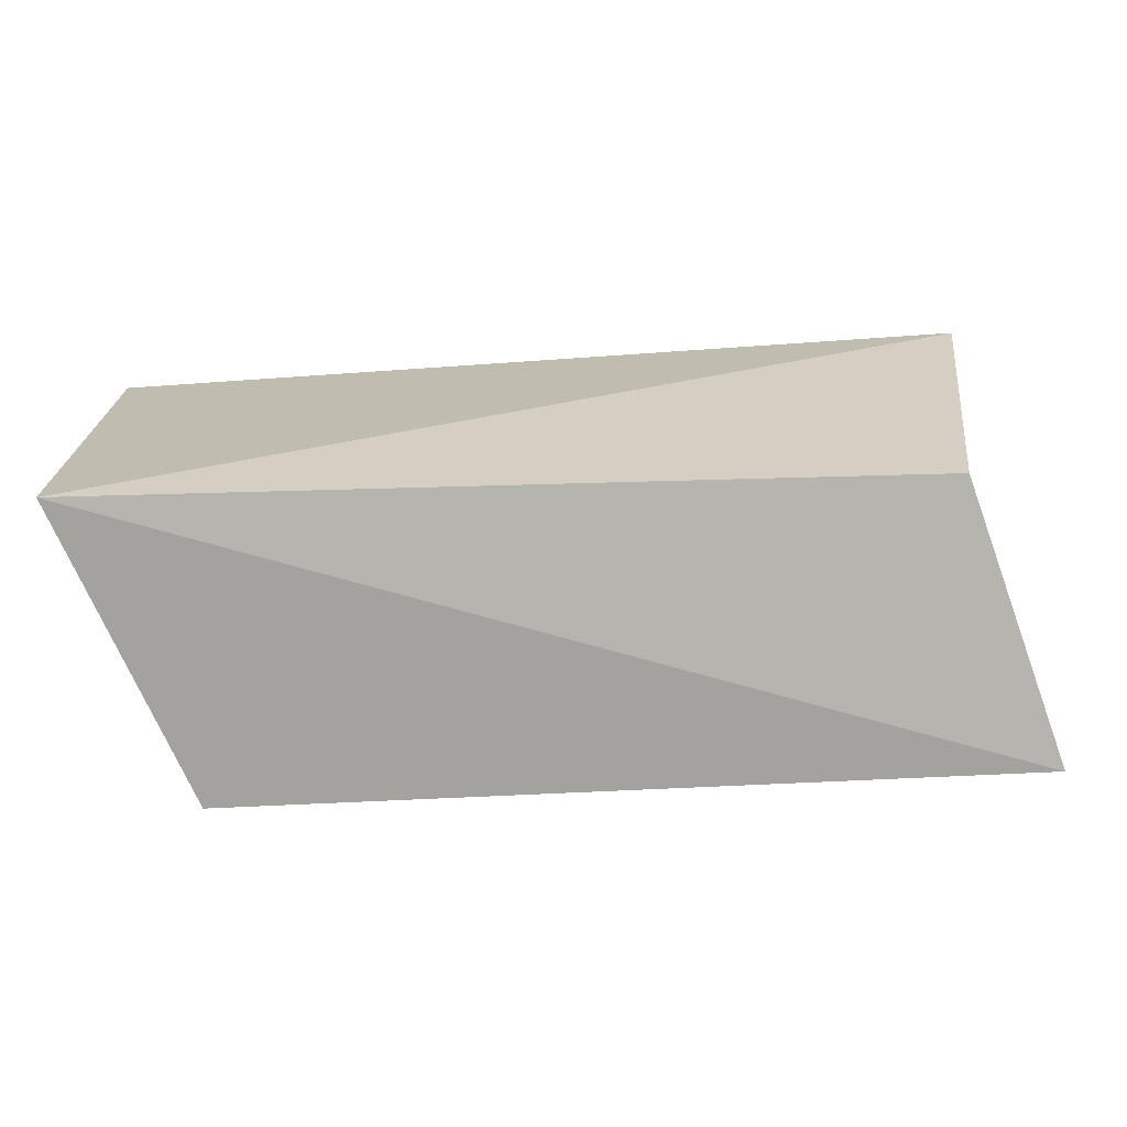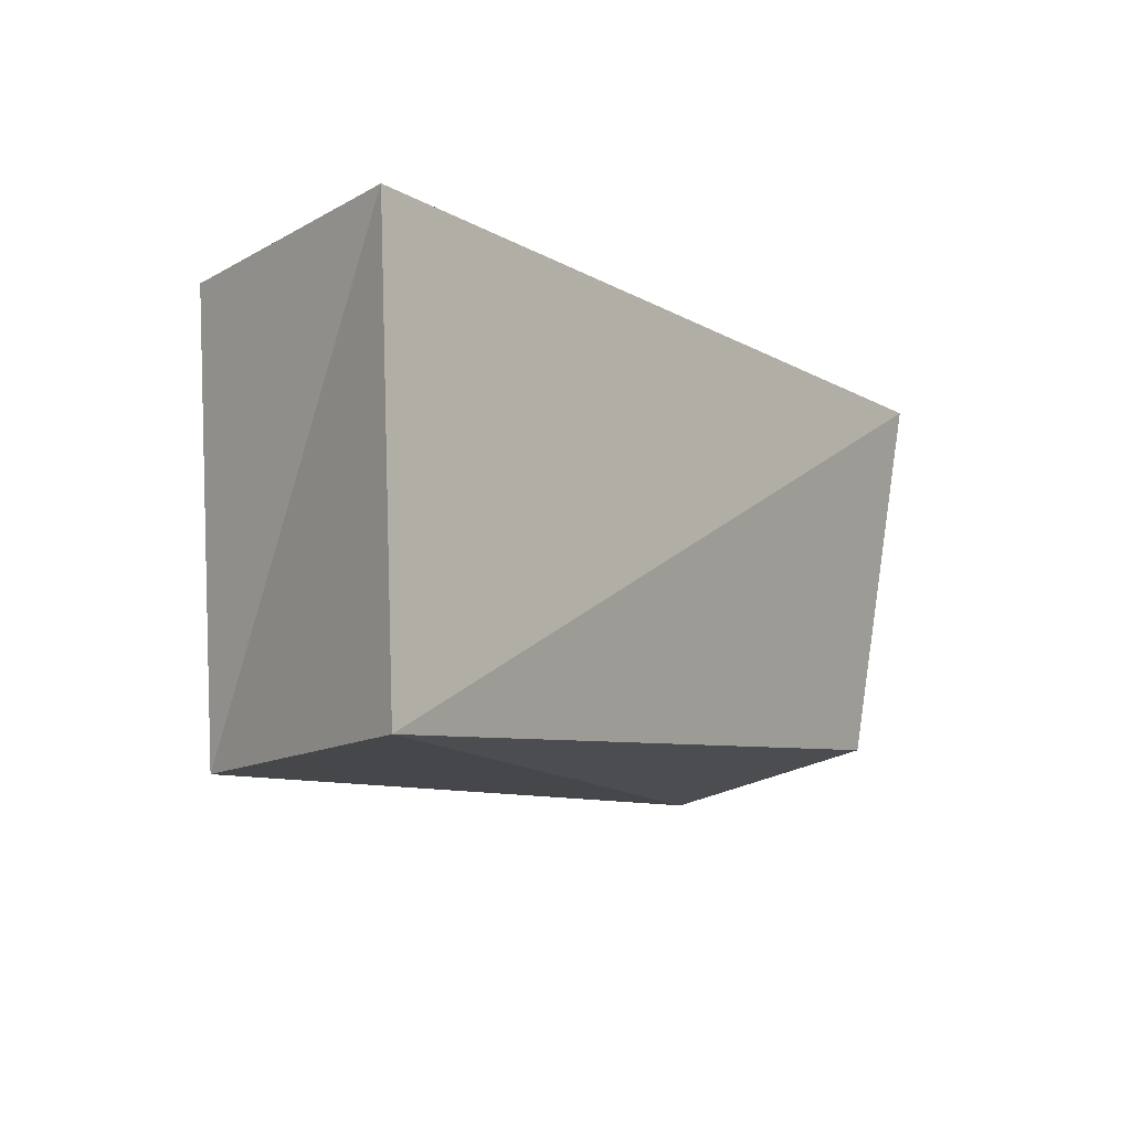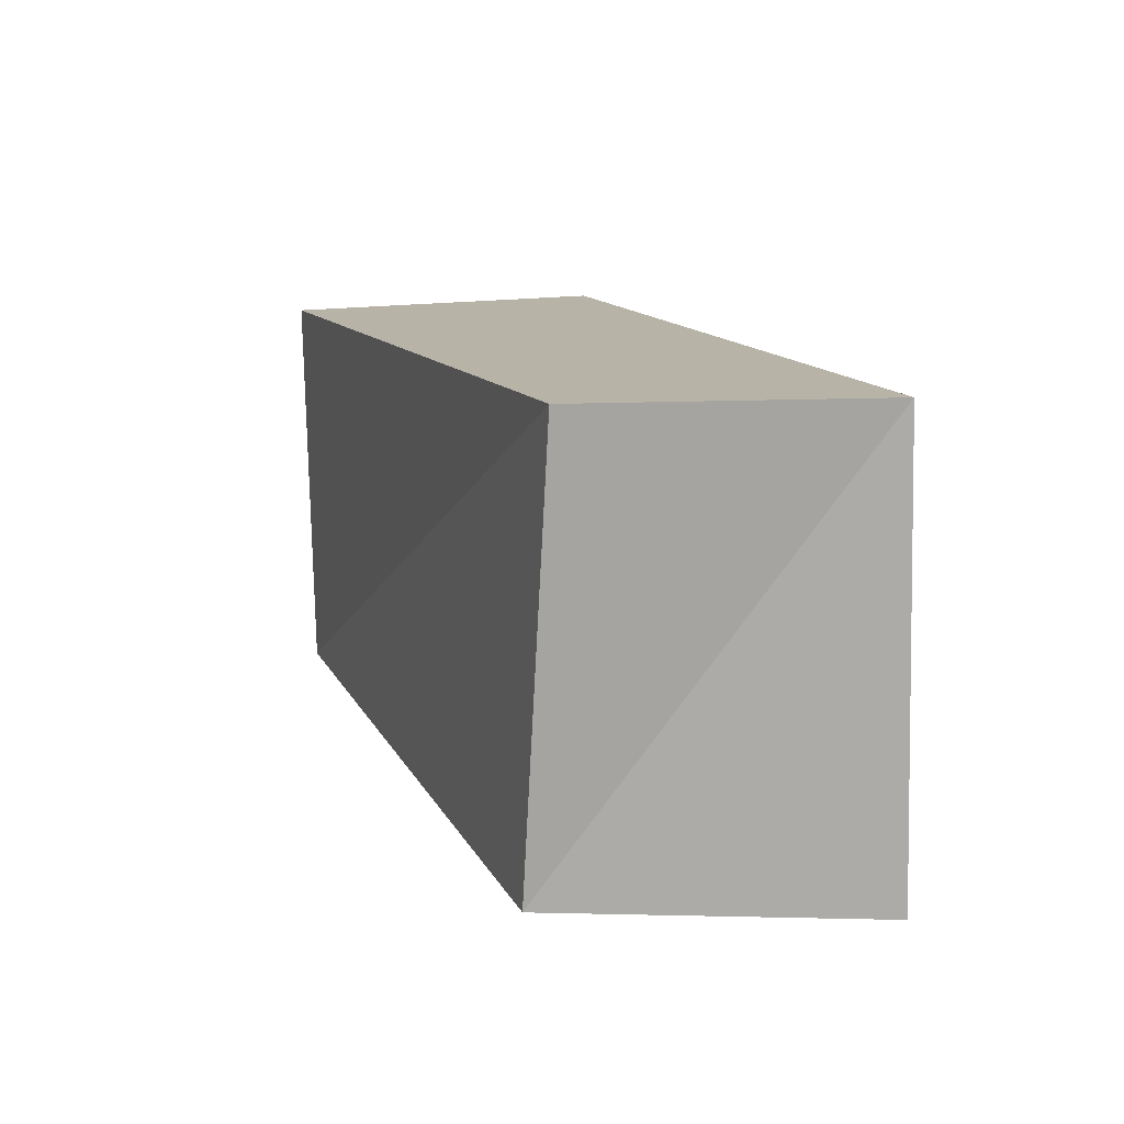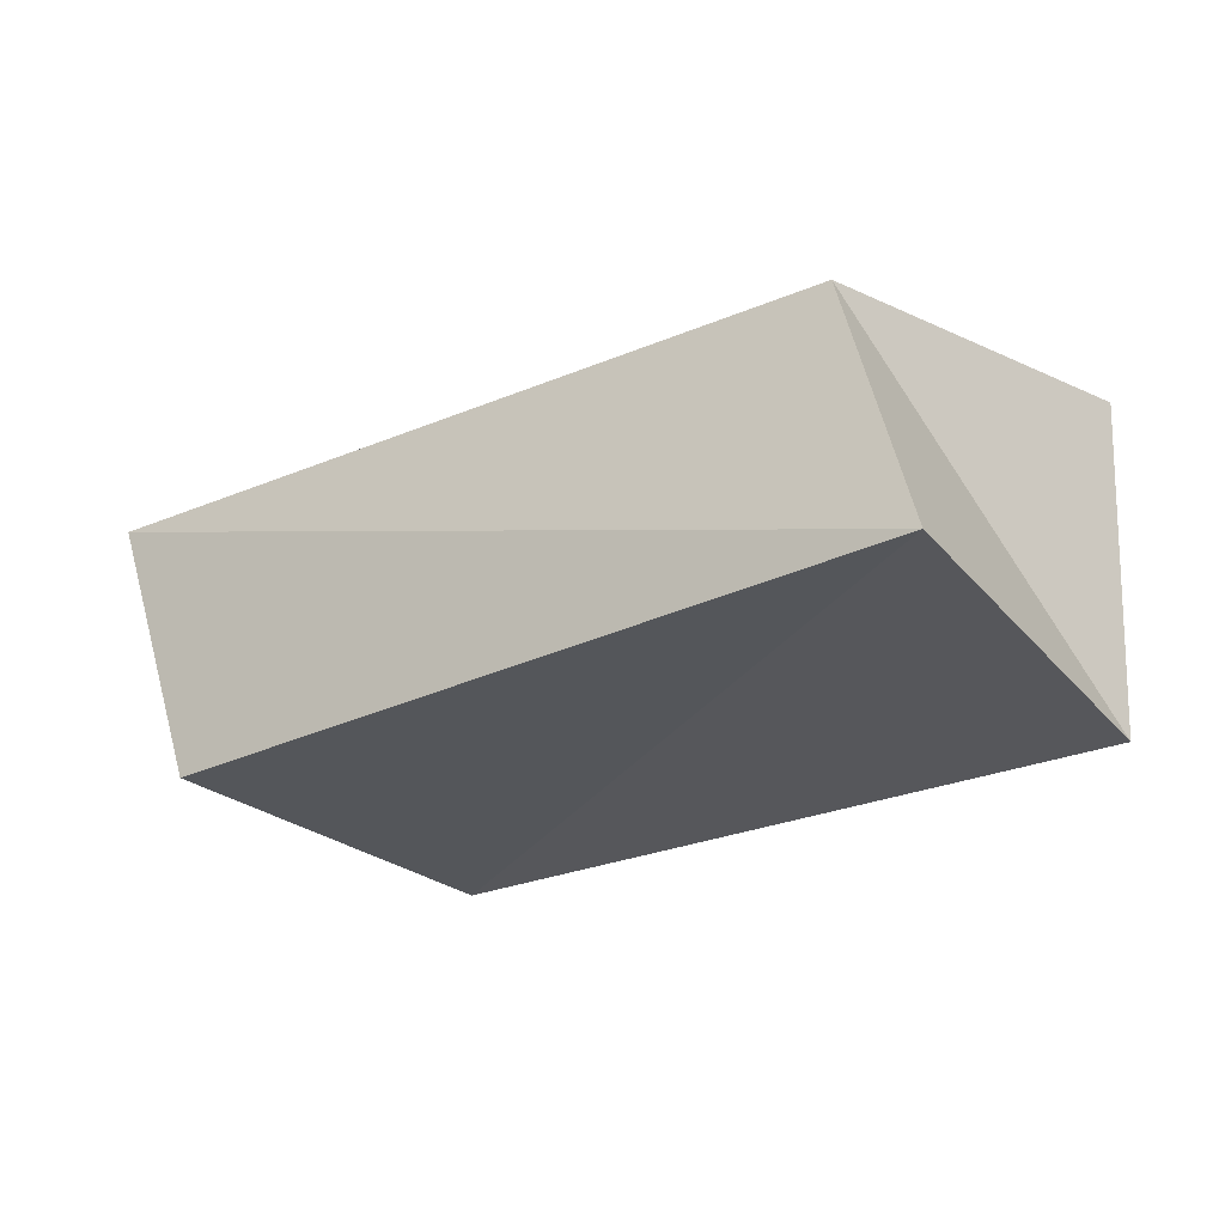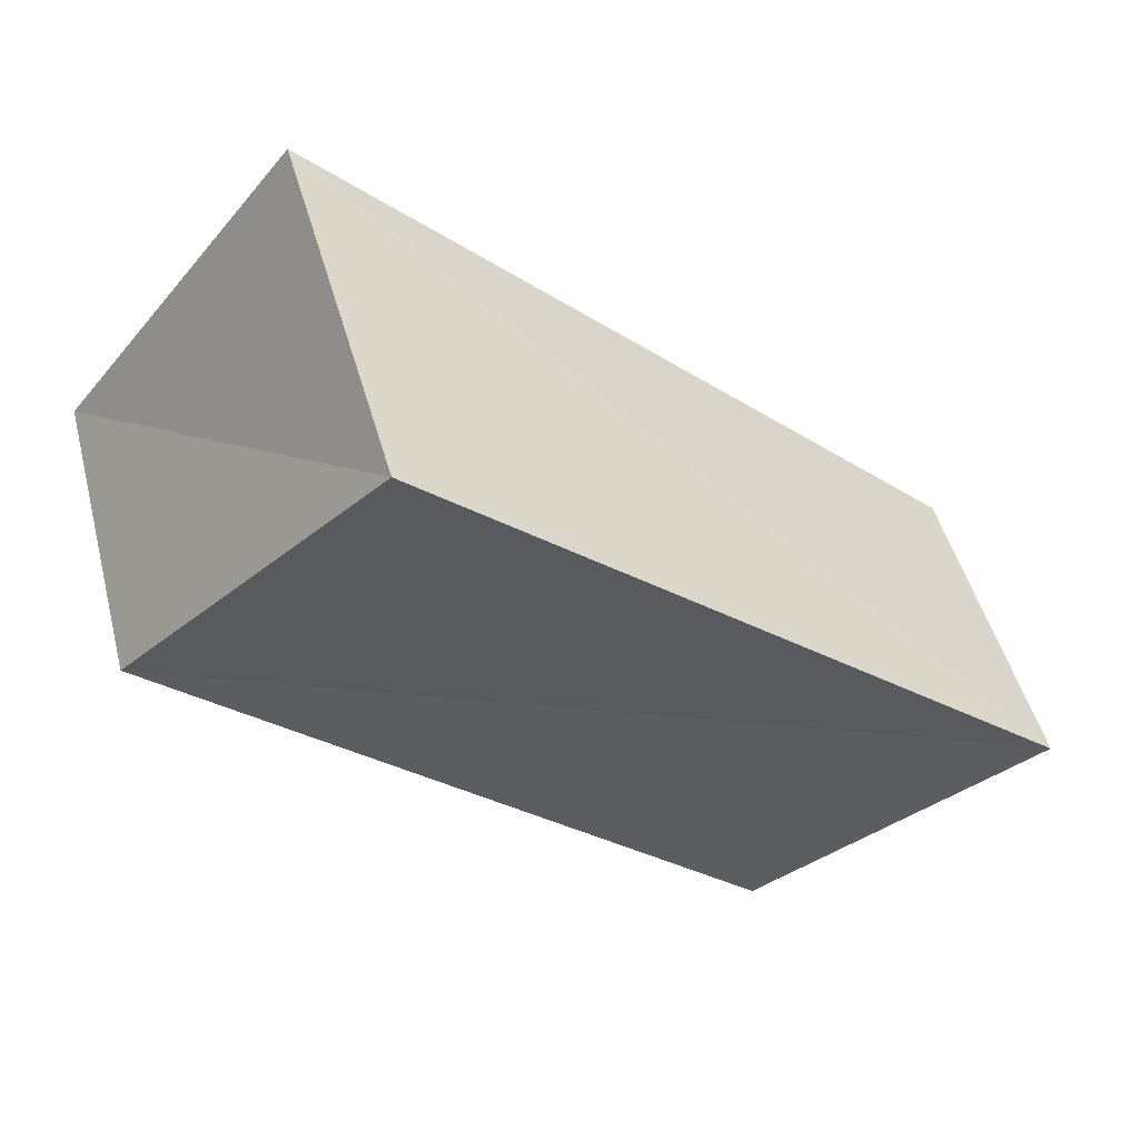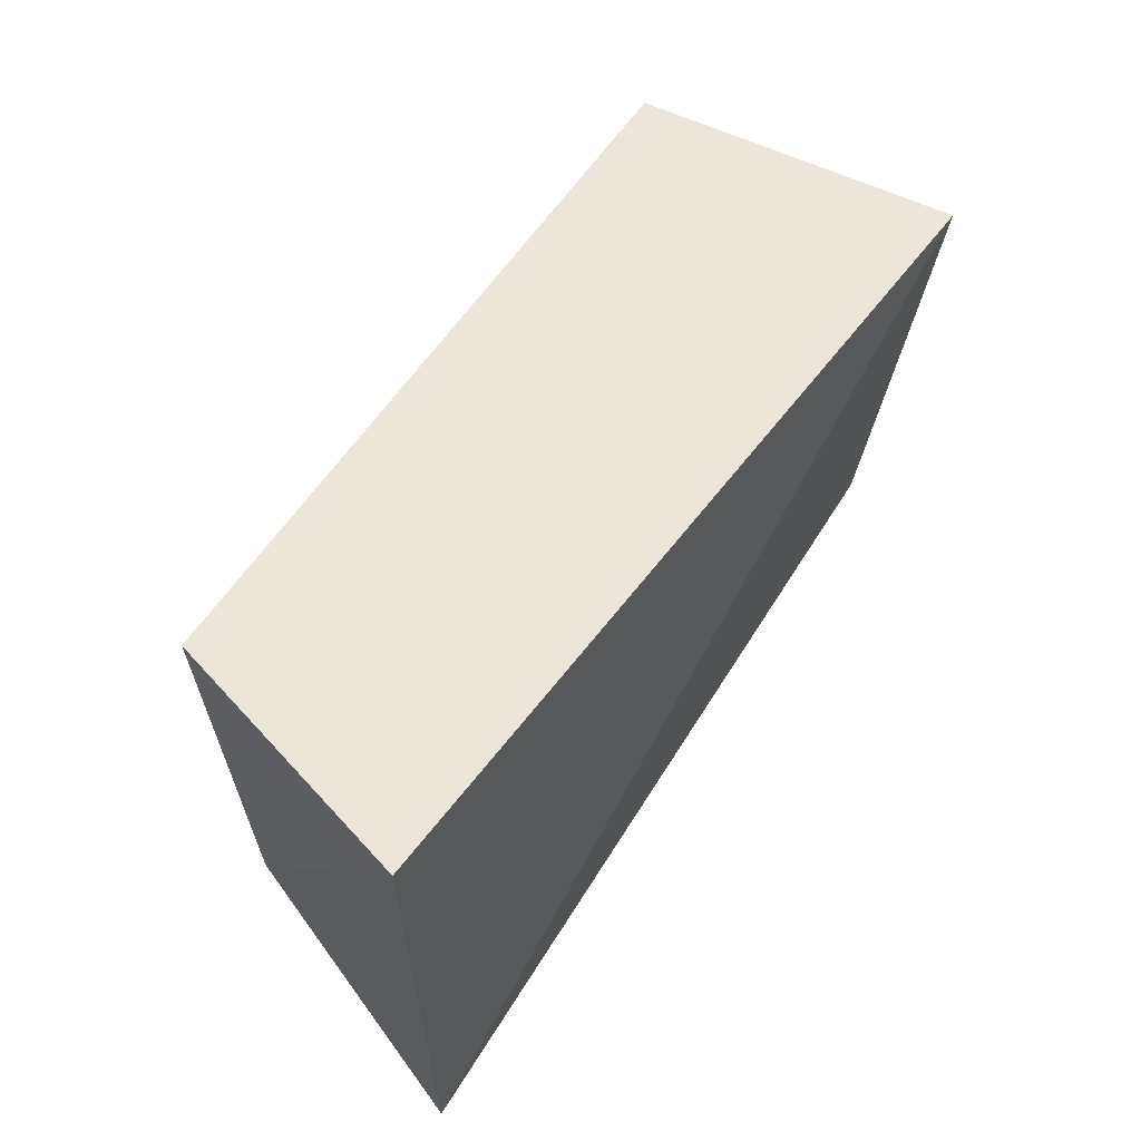
<metadata>
{"format":"obj","ext":"obj","renderer":"f3d","projection":"perspective","resolution":1024,"background":"white","views":[{"elev":-71.0,"azim":1.4,"up":"+Y"},{"elev":-12.1,"azim":-55.8,"up":"+Y"},{"elev":11.6,"azim":-109.0,"up":"+Y"},{"elev":-26.1,"azim":40.5,"up":"+Z"},{"elev":-32.5,"azim":-34.4,"up":"+Z"},{"elev":52.3,"azim":-57.1,"up":"+Y"}]}
</metadata>
<code>
v 0.05684 0.02944 0.02281
v 0.06281 -0.02714 -0.02045
v 0.05027 -0.02222 0.01732
v -0.05059 0.02689 -0.01926
v -0.04449 -0.03222 -0.02052
v -0.06187 0.02741 0.01809
v 0.05491 0.02855 -0.02332
v -0.06079 -0.03226 0.02005
f 8 6 5
f 2 8 5
f 5 6 4
f 4 2 5
f 8 1 6
f 3 8 2
f 3 1 8
f 6 1 4
f 7 2 4
f 4 1 7
f 7 3 2
f 1 3 7

</code>
